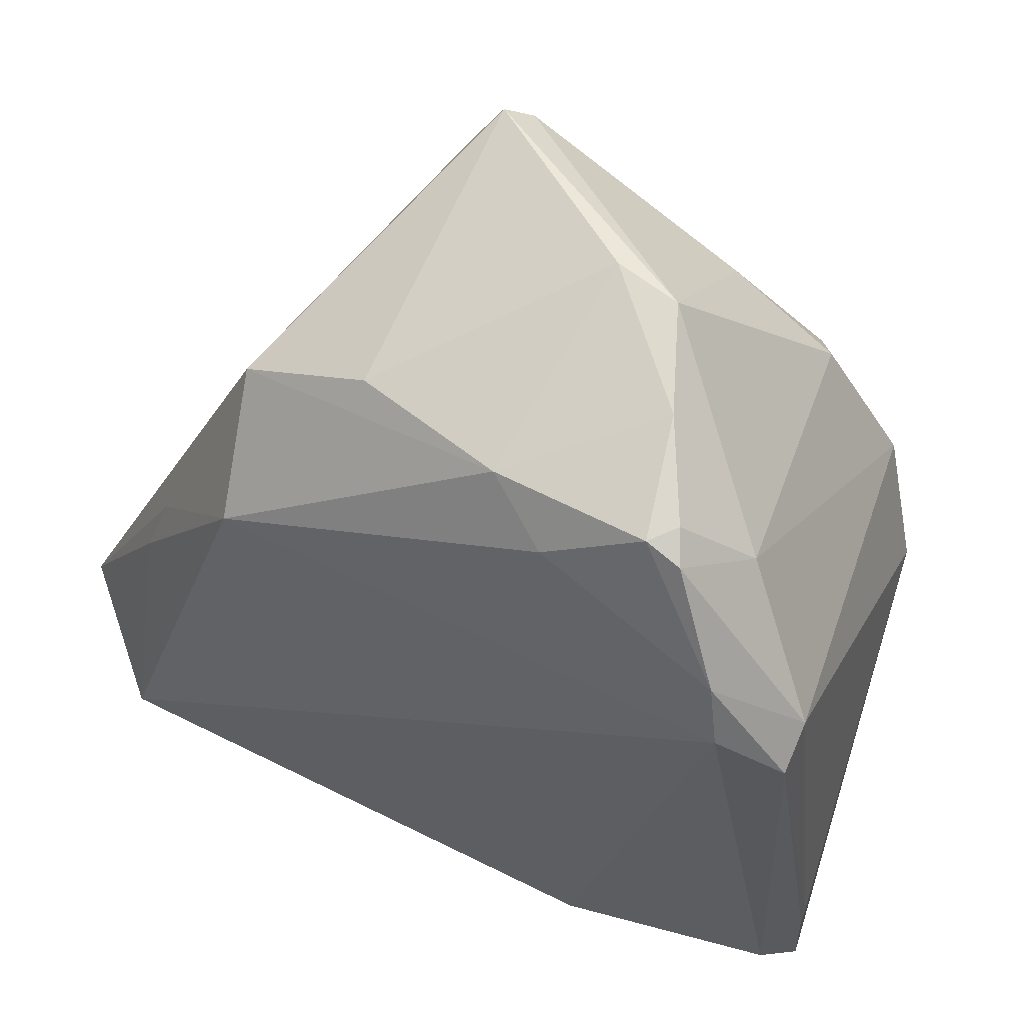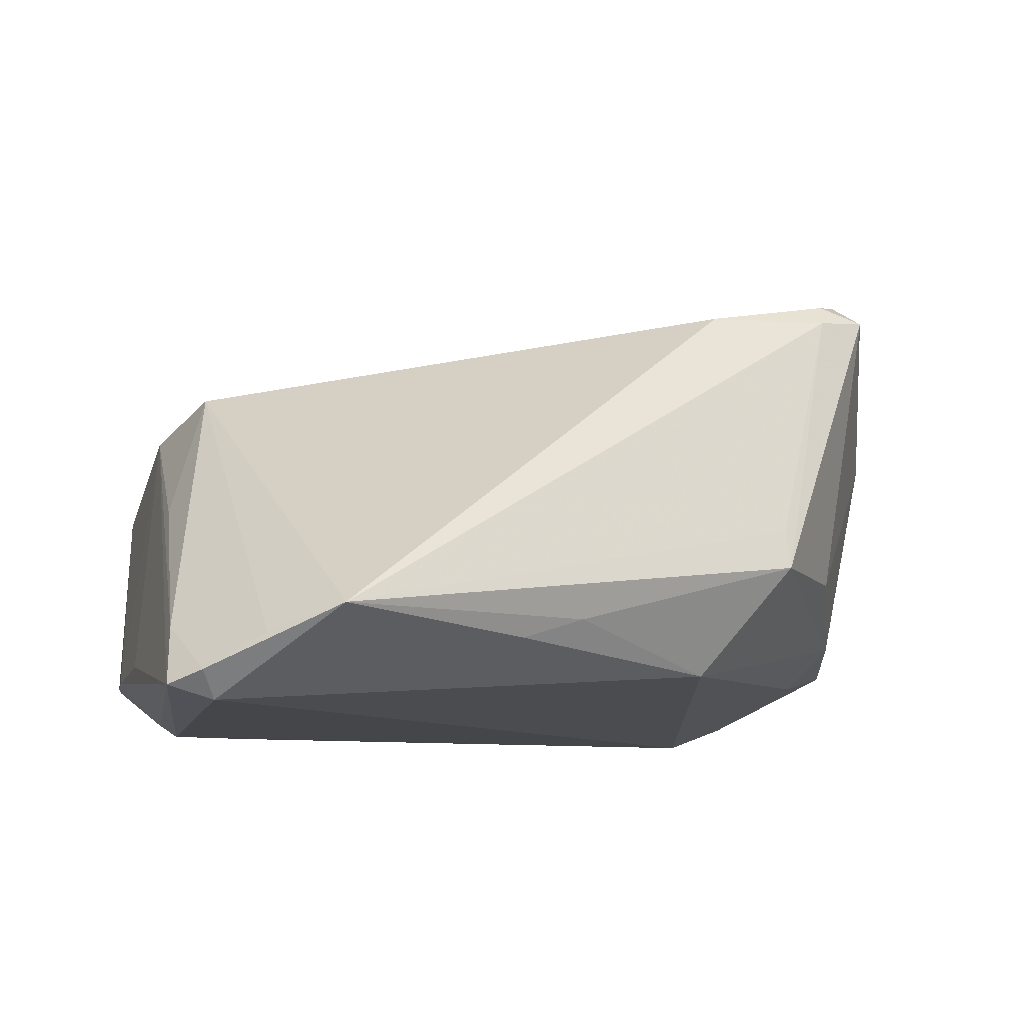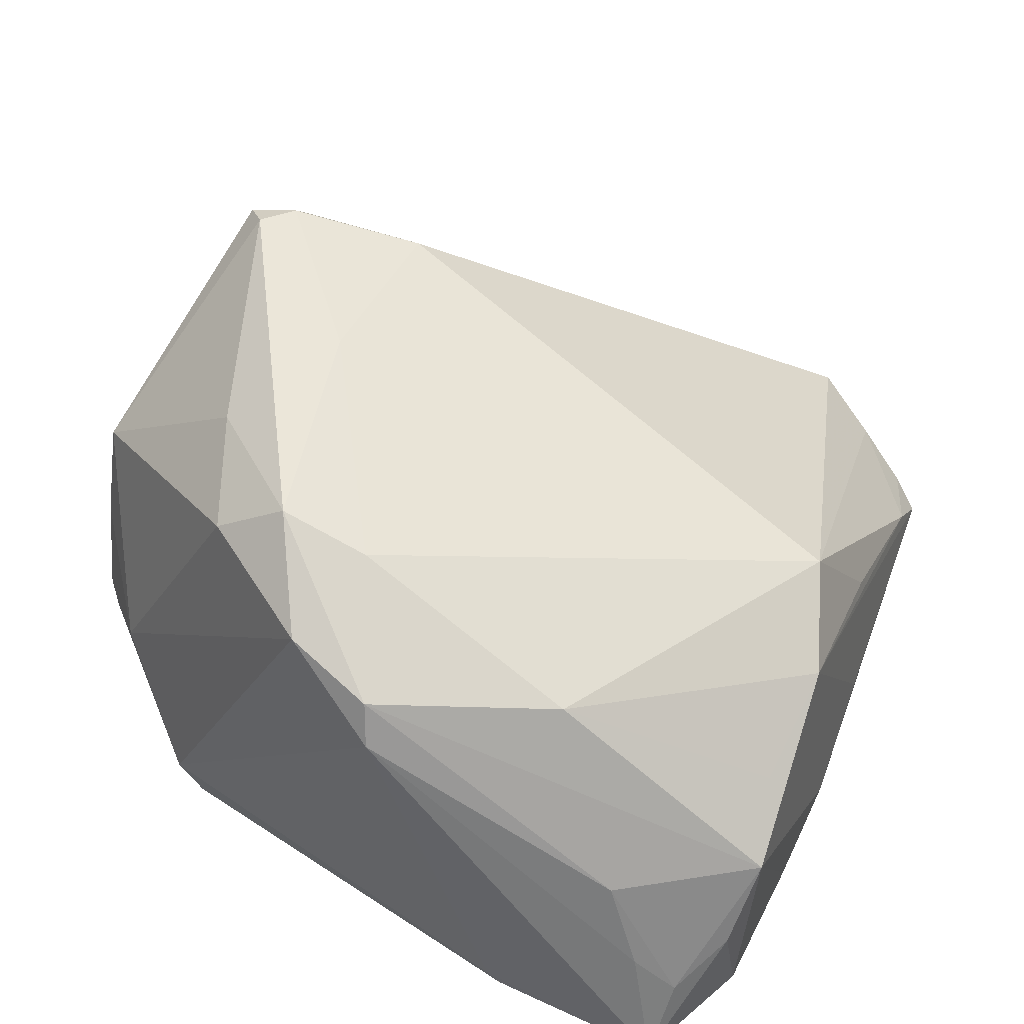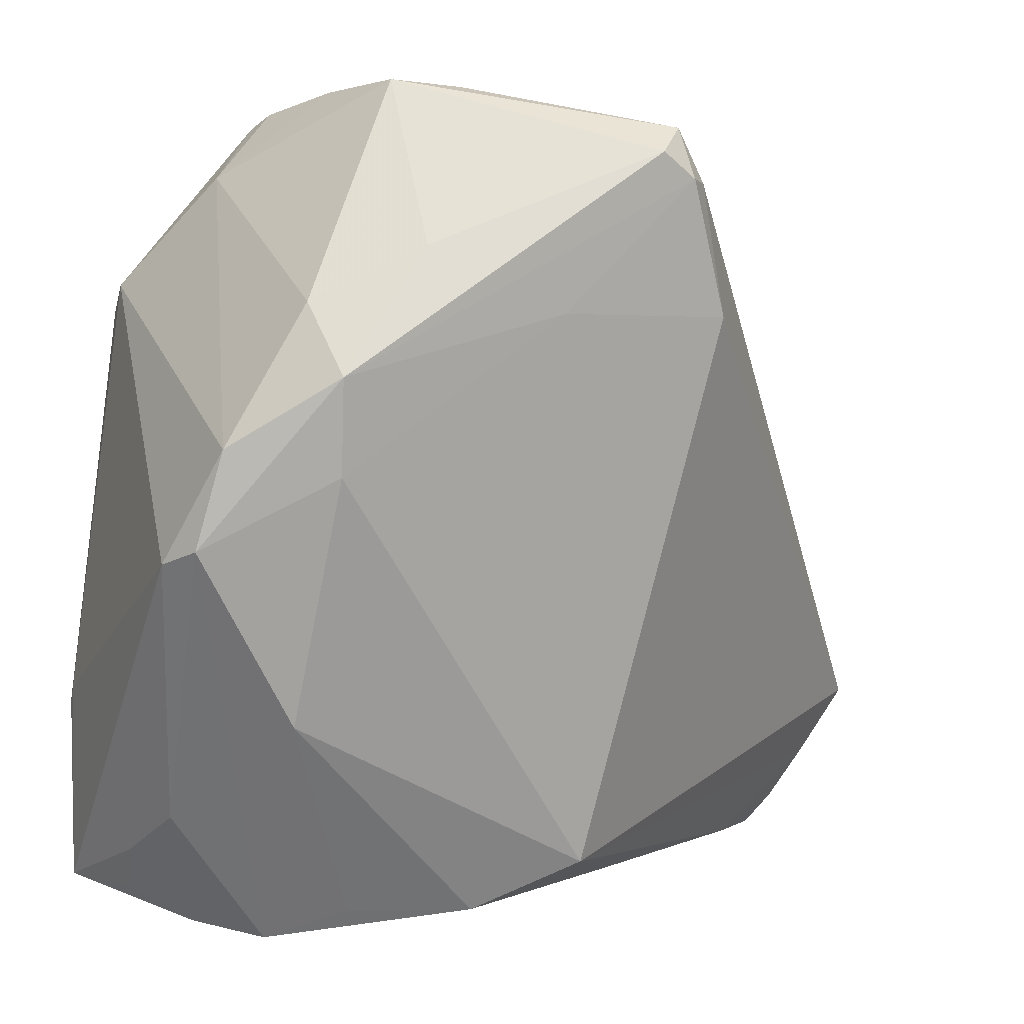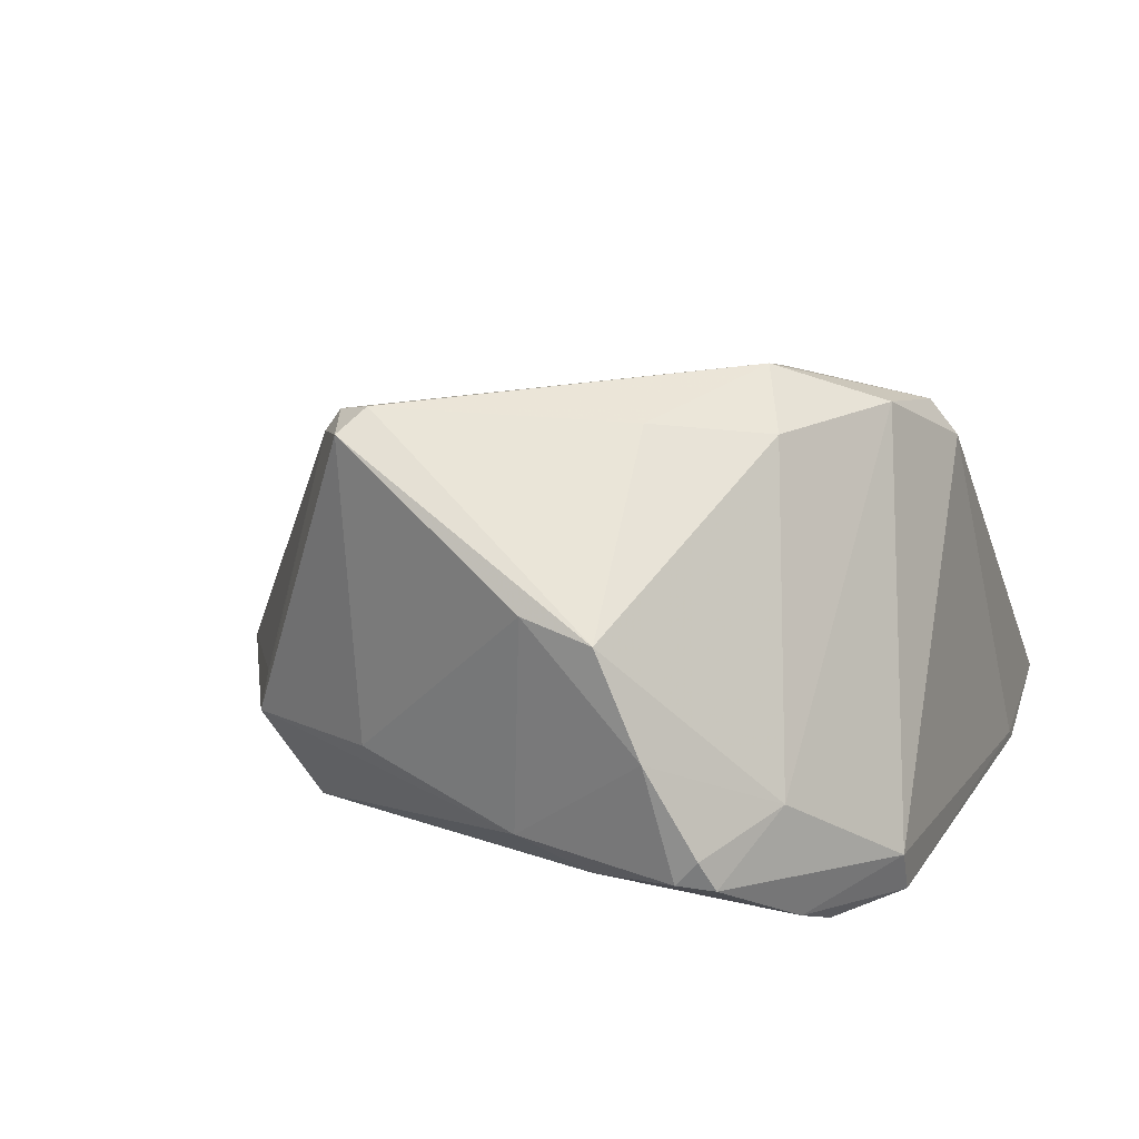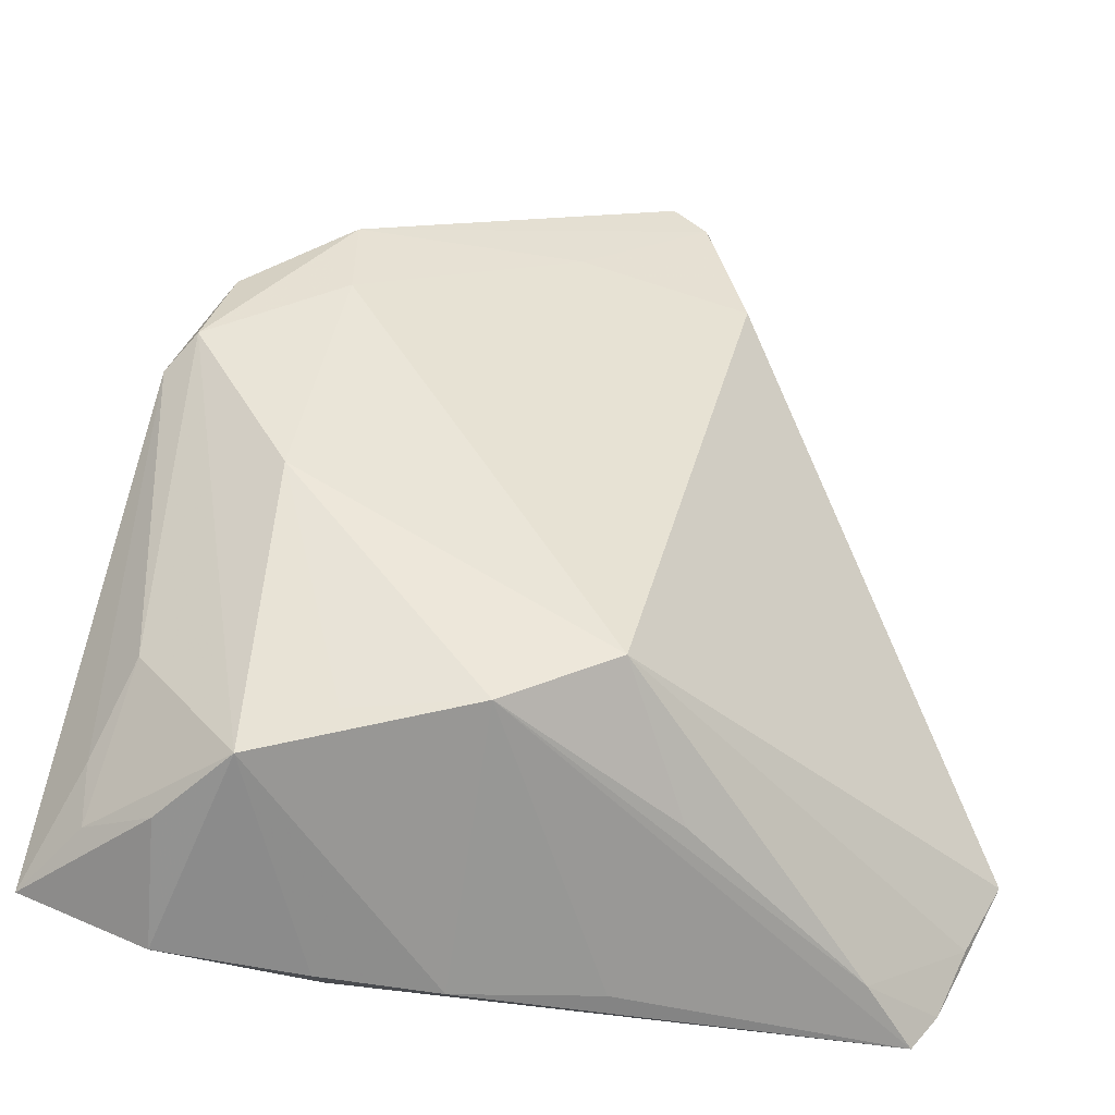
<metadata>
{"format":"obj","ext":"obj","renderer":"f3d","projection":"perspective","resolution":1024,"background":"white","views":[{"elev":62.9,"azim":-154.2,"up":"+Y"},{"elev":-9.4,"azim":81.1,"up":"+Z"},{"elev":60.3,"azim":-62.8,"up":"+Z"},{"elev":3.6,"azim":-15.7,"up":"+Y"},{"elev":14.2,"azim":-164.8,"up":"+Z"},{"elev":-61.2,"azim":-8.8,"up":"+Y"}]}
</metadata>
<code>
v -0.04864 -0.03355 -0.02785
v 0.01911 0.02376 0.02298
v -0.02006 -0.0462 -0.028
v -0.05186 -0.02476 -0.02457
v -0.02875 0.04806 -0.02053
v -0.03786 -0.05201 -0.02204
v -0.05174 -0.023 -0.02344
v 0.01257 0.03989 -0.01092
v 0.04784 -0.03489 -0.02213
v -0.02459 0.04934 -0.01984
v -0.0271 0.00584 0.02721
v -0.02141 -0.05201 -0.02285
v -0.008544 0.05106 0.008135
v 0.03796 0.002554 -0.01895
v -0.04533 0.02818 -0.02208
v 0.03561 -0.04547 -0.02045
v -0.01674 0.03165 0.02477
v -0.04654 -0.04121 -0.008028
v 0.01351 -0.04591 -0.003478
v 0.01627 0.03909 0.0237
v 0.05208 -0.02657 -0.01918
v -0.0139 0.04182 -0.02228
v 0.02716 0.03038 -0.006085
v -0.04599 -0.04669 -0.01216
v -0.03896 -0.05038 -0.007313
v -0.02707 0.0496 -0.017
v -0.007779 -0.04729 0.009253
v 0.02499 0.01979 -0.02427
v -0.03445 0.04126 -0.01285
v -0.03007 0.02533 0.02306
v 0.01289 0.04535 0.02462
v -0.04287 -0.03567 0.001726
v -0.03781 0.03046 -0.02929
v 0.01435 0.03943 0.02627
v 0.008654 -0.04965 -0.02259
v -0.006263 0.04531 -0.01745
v -0.001148 0.02402 0.02638
v 0.04002 -0.004894 -0.02145
v -0.0427 -0.002372 0.0227
v -0.03169 -0.05091 0.001729
v -0.05208 -0.0465 -0.0212
v -0.007817 -0.05163 -0.02333
v -0.02277 -0.04397 -0.02929
v 0.01031 0.04242 0.02723
v -0.02148 0.05151 -0.006378
v 0.004943 -0.04146 0.01284
v -0.03111 -0.0229 0.01926
v -0.01652 0.05201 0.005778
v -0.04542 0.02508 -0.0271
v -0.0273 0.01695 0.02929
v -0.04582 -0.004016 0.0183
v 0.04213 -0.04041 -0.02929
v 0.04477 -0.04182 -0.02609
v 0.04179 -0.04575 -0.02762
v -0.03979 0.009012 0.02423
v -0.02225 -0.04728 0.006084
v 0.02809 0.03076 -0.01086
v -0.03575 0.03694 -0.02674
f 33 28 52
f 50 34 44
f 2 46 21
f 22 28 33
f 33 52 43
f 54 43 52
f 30 48 29
f 37 34 50
f 37 2 34
f 5 15 29
f 13 48 31
f 31 48 44
f 31 44 34
f 14 57 21
f 28 57 14
f 6 43 3
f 43 54 3
f 21 46 9
f 41 43 6
f 33 43 1
f 43 41 1
f 1 41 4
f 42 3 54
f 50 30 55
f 55 15 51
f 55 30 29
f 29 15 55
f 46 47 27
f 27 19 46
f 40 42 27
f 40 47 39
f 39 55 51
f 50 55 39
f 44 48 17
f 48 30 17
f 50 44 17
f 17 30 50
f 33 1 49
f 49 1 4
f 51 15 7
f 7 41 51
f 4 41 7
f 7 49 4
f 15 49 7
f 58 22 33
f 33 49 58
f 15 5 58
f 58 49 15
f 26 5 29
f 13 31 8
f 8 31 57
f 20 31 34
f 20 2 21
f 34 2 20
f 57 31 20
f 38 14 21
f 28 14 38
f 21 52 38
f 38 52 28
f 21 9 53
f 53 52 21
f 53 54 52
f 6 40 25
f 25 41 6
f 32 39 51
f 40 39 32
f 6 3 12
f 3 42 12
f 12 40 6
f 12 42 40
f 46 19 16
f 54 53 16
f 16 27 54
f 19 27 16
f 16 9 46
f 16 53 9
f 56 47 40
f 40 27 56
f 56 27 47
f 35 42 54
f 54 27 35
f 35 27 42
f 50 39 11
f 11 39 47
f 11 47 46
f 11 37 50
f 46 2 11
f 2 37 11
f 22 58 10
f 10 58 5
f 5 26 10
f 29 48 45
f 45 26 29
f 45 10 26
f 45 48 13
f 21 57 23
f 23 20 21
f 57 20 23
f 51 41 18
f 18 32 51
f 22 10 36
f 28 22 36
f 13 8 36
f 36 57 28
f 36 8 57
f 36 45 13
f 10 45 36
f 41 25 24
f 24 18 41
f 24 25 40
f 40 32 24
f 32 18 24

</code>
